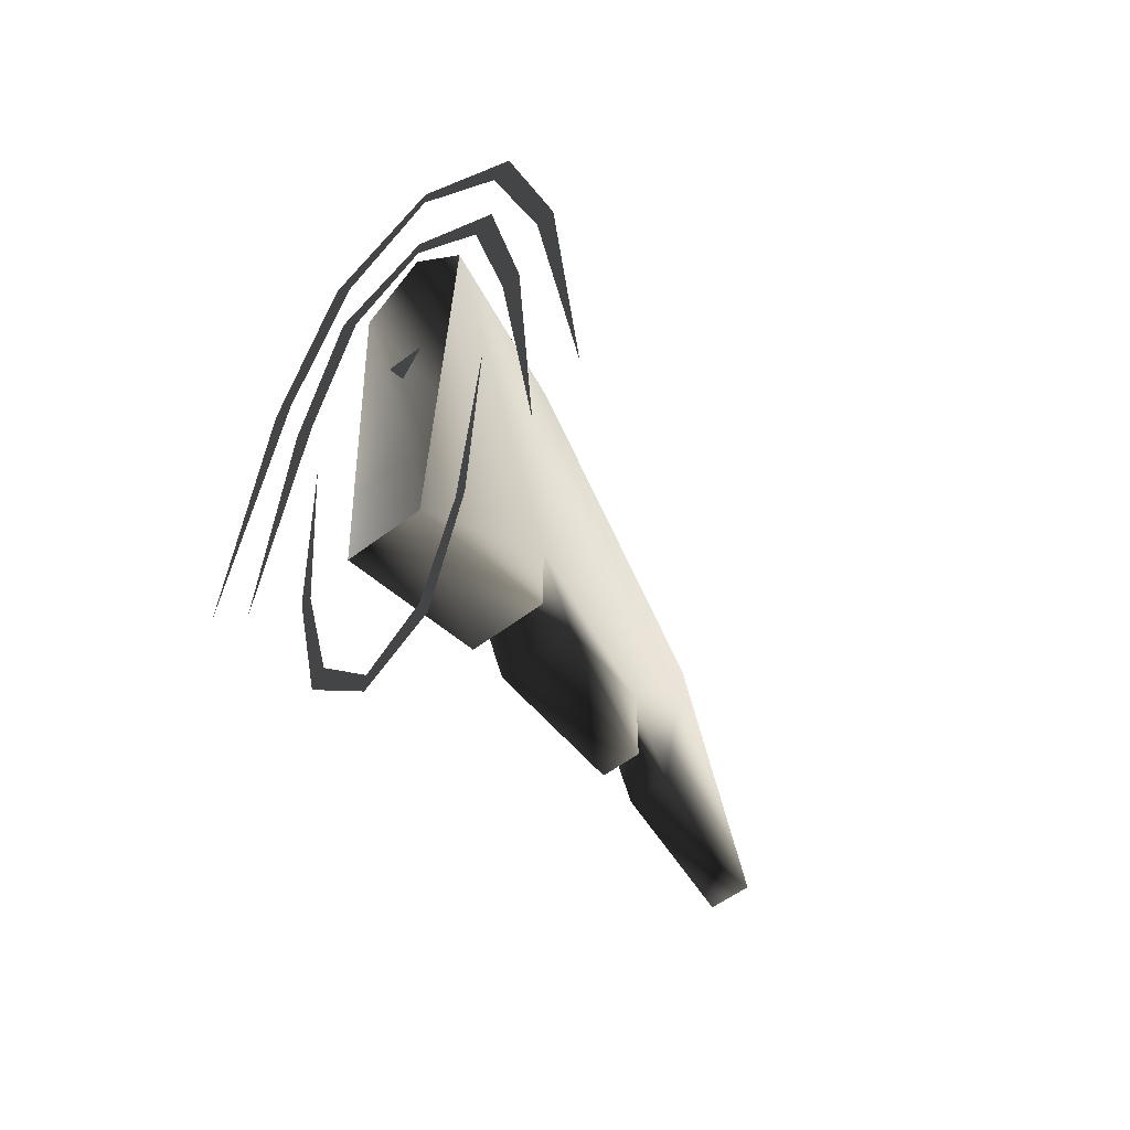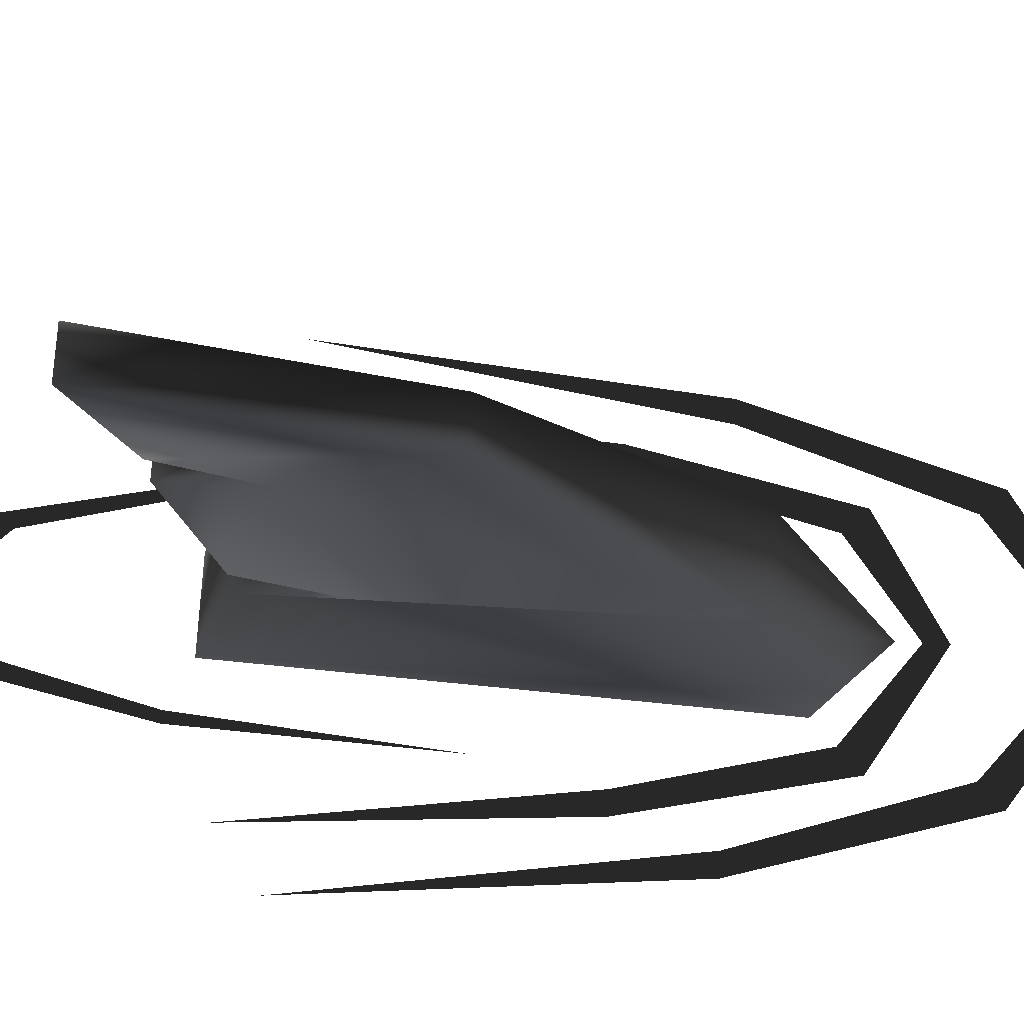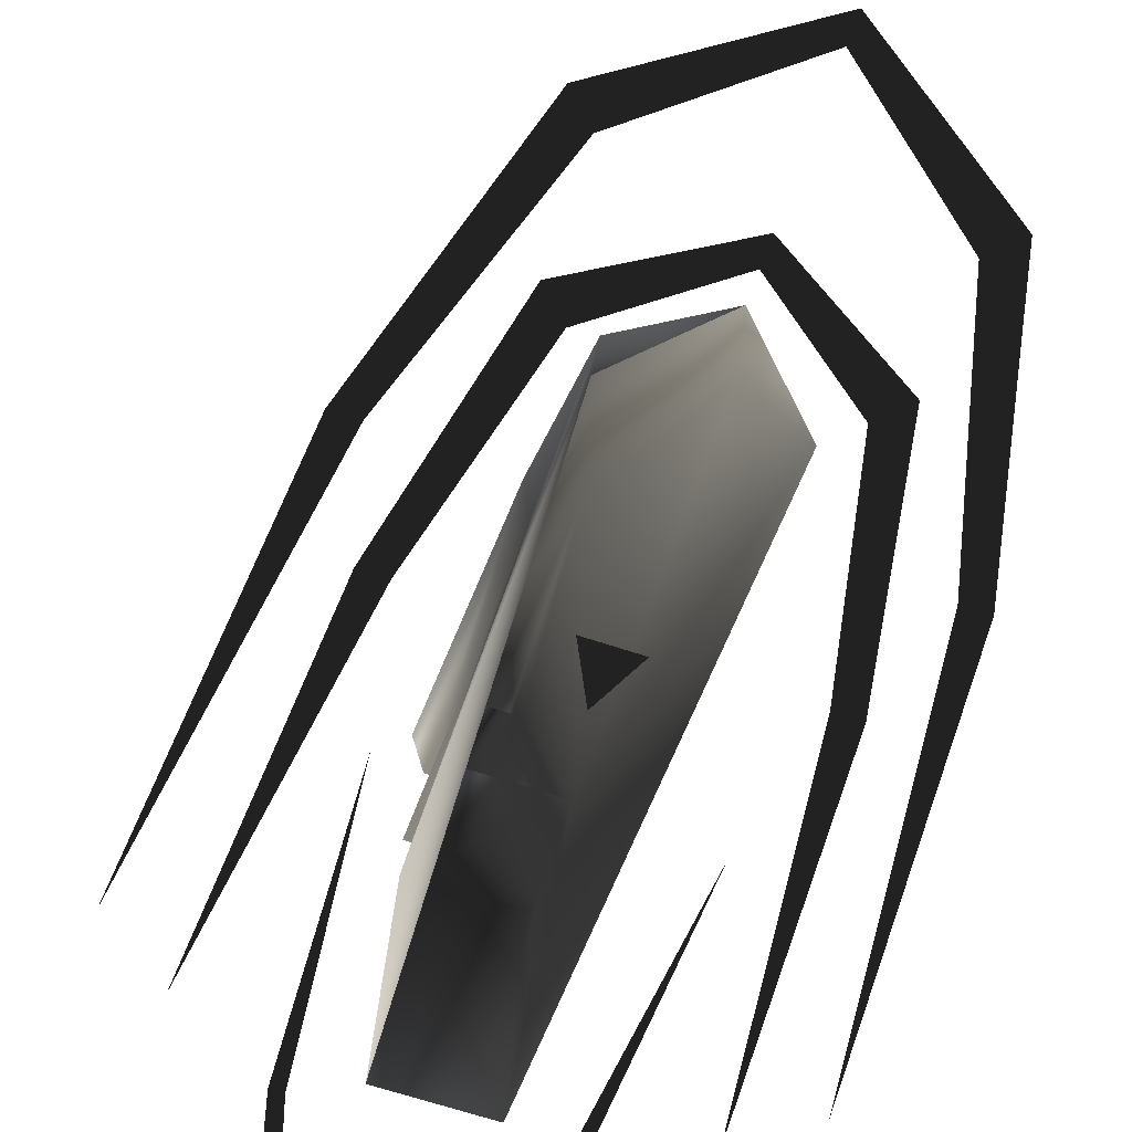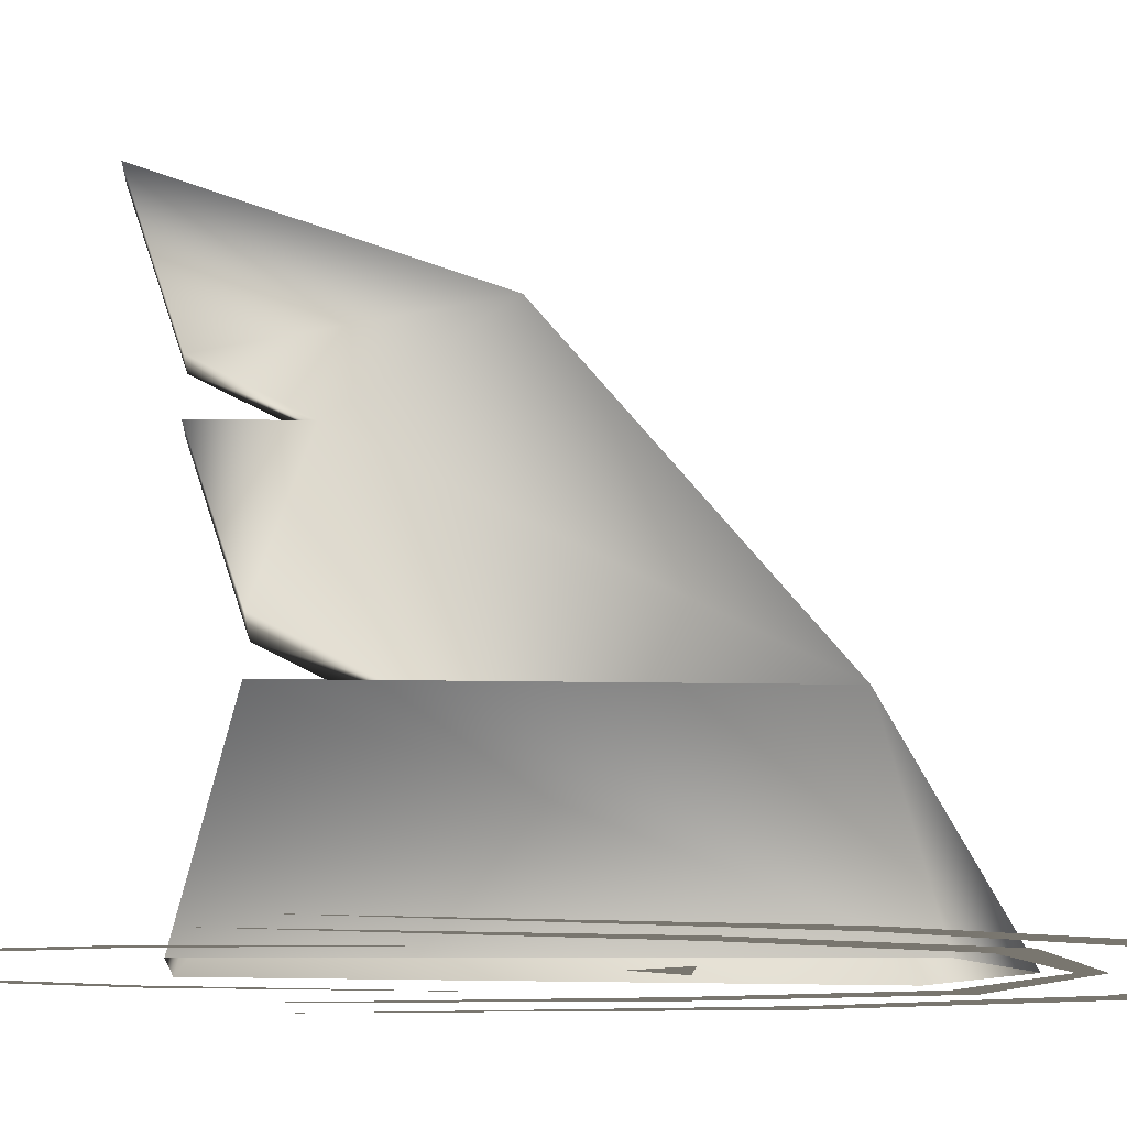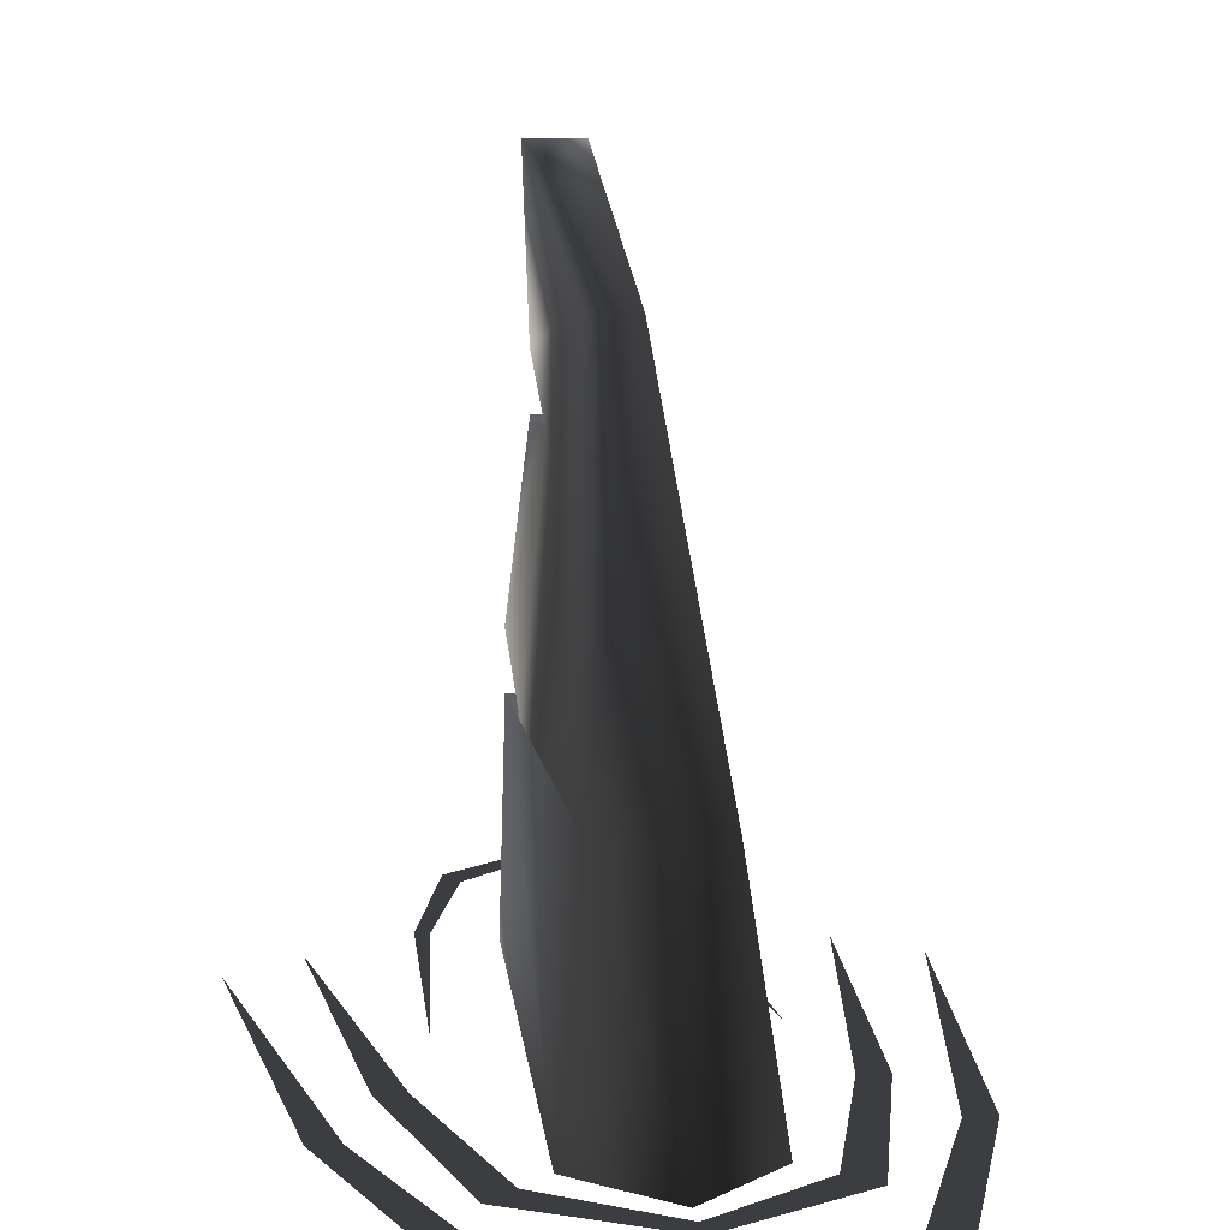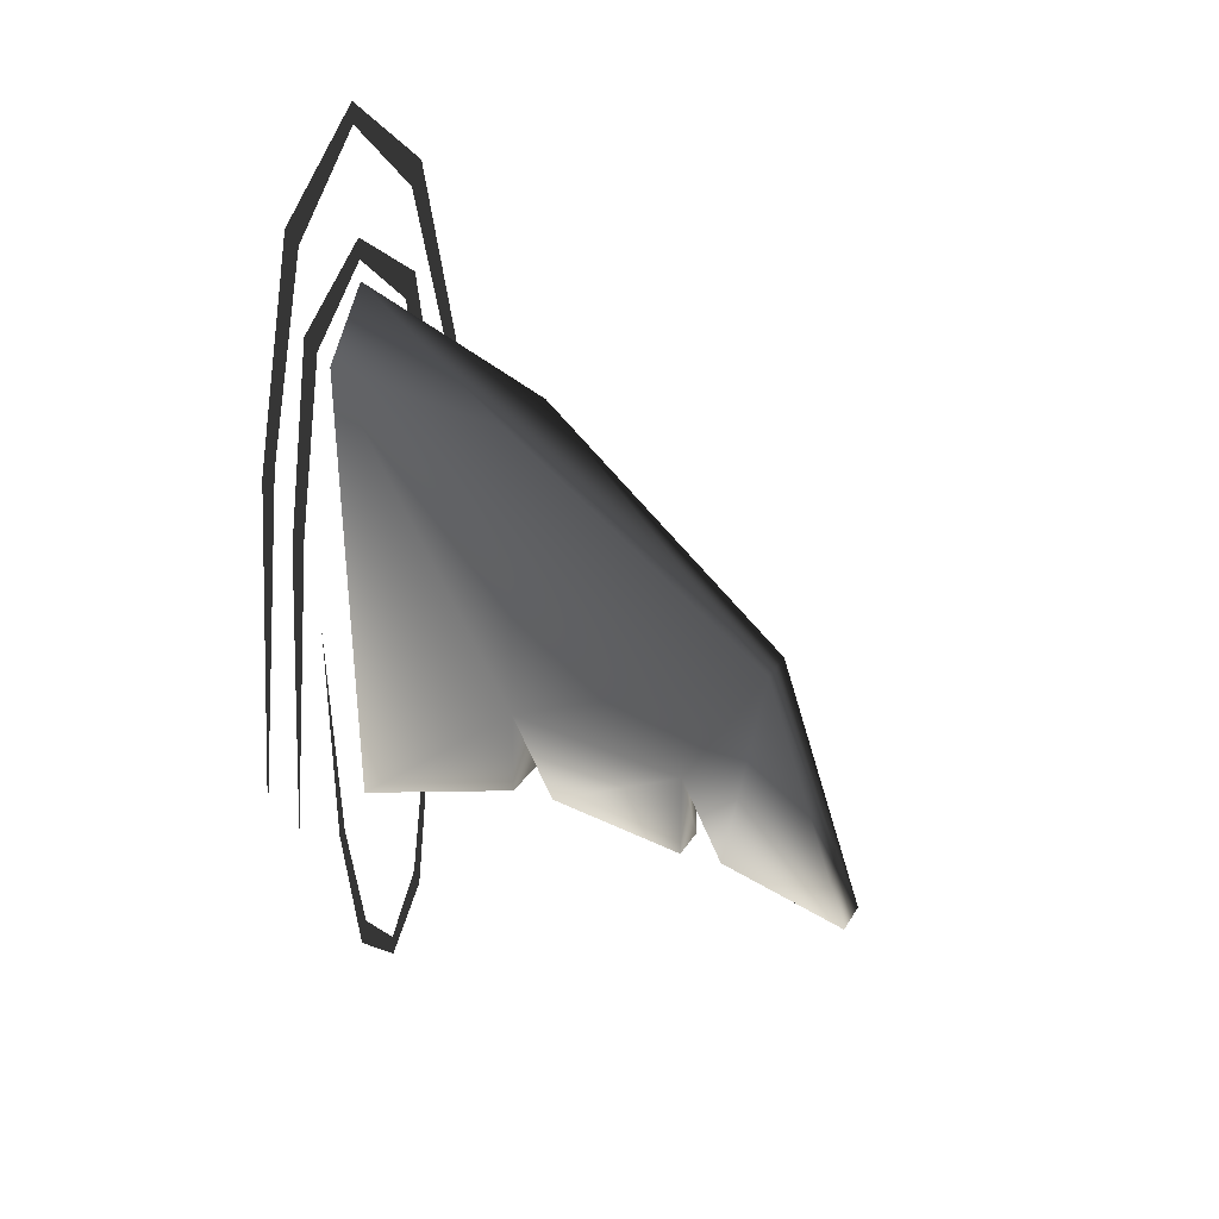
<metadata>
{"format":"obj","ext":"obj","renderer":"f3d","projection":"perspective","resolution":1024,"background":"white","views":[{"elev":-55.2,"azim":39.0,"up":"+Z"},{"elev":70.9,"azim":-86.8,"up":"+Y"},{"elev":-64.0,"azim":-18.8,"up":"+Y"},{"elev":-14.2,"azim":-92.5,"up":"+Y"},{"elev":10.5,"azim":-7.8,"up":"+Y"},{"elev":25.8,"azim":113.8,"up":"+Z"}]}
</metadata>
<code>
o 2848
v 2 0 2
v -2 0 2
v 0 0 -2
v 2 48 -32
v 2 40 -8
v 2 36 -28
v -2 36 -28
v -2 48 -32
v -2 40 -8
v -4 16 12
v 4 16 12
v 4 16 -16
v 2 32 -20
v -2 32 -20
v 4 20 -24
v 2 32 -28
v -2 32 -28
v -4 20 -24
v -4 16 -16
v 6 0 16
v 4 0 -28
v 4 16 -24
v -4 16 -24
v -6 0 16
v 0 0 22
v -4 0 -28
v -12 0 2
v -16 0 -26
v -14 0 2
v -8 0 18
v -10 0 20
v 0 0 24
v 0 0 26
v 8 0 18
v 10 0 20
v 12 0 2
v 14 0 2
v 16 0 -26
v -16 0 10
v -21 0 -22
v -18 0 10
v -10 0 28
v -12 0 30
v 0 0 36
v 0 0 38
v 10 0 28
v 12 0 30
v 16 0 10
v 18 0 10
v 21 0 -22
v 8 0 -30
v 10 0 -8
v 9 0 -30
v 5 0 -42
v 6 0 -44
v 0 0 -47
v 0 0 -49
v -5 0 -42
v -6 0 -44
v -8 0 -30
v -9 0 -30
v -10 0 -8
f 1 2 3
f 4 5 6
f 4 6 7
f 4 7 8
f 4 8 5
f 5 8 9
f 5 9 10
f 5 10 11
f 5 11 12
f 5 12 13
f 5 13 6
f 6 13 14
f 6 14 7
f 7 14 9
f 7 9 8
f 13 15 16
f 13 16 17
f 13 17 14
f 14 17 18
f 14 18 19
f 14 19 10
f 14 10 9
f 13 12 15
f 15 12 19
f 15 19 18
f 15 18 17
f 15 17 16
f 12 11 20
f 12 20 21
f 12 21 22
f 12 22 23
f 12 23 19
f 19 23 10
f 10 23 24
f 10 24 25
f 10 25 11
f 11 25 20
f 23 26 24
f 26 23 21
f 21 23 22
f 27 28 29
f 27 29 30
f 30 29 31
f 30 31 32
f 32 31 33
f 32 33 34
f 34 33 35
f 34 35 36
f 36 35 37
f 36 37 38
f 39 40 41
f 39 41 42
f 42 41 43
f 42 43 44
f 44 43 45
f 44 45 46
f 46 45 47
f 46 47 48
f 48 47 49
f 48 49 50
f 51 52 53
f 51 53 54
f 54 53 55
f 54 55 56
f 56 55 57
f 56 57 58
f 58 57 59
f 58 59 60
f 60 59 61
f 60 61 62

</code>
